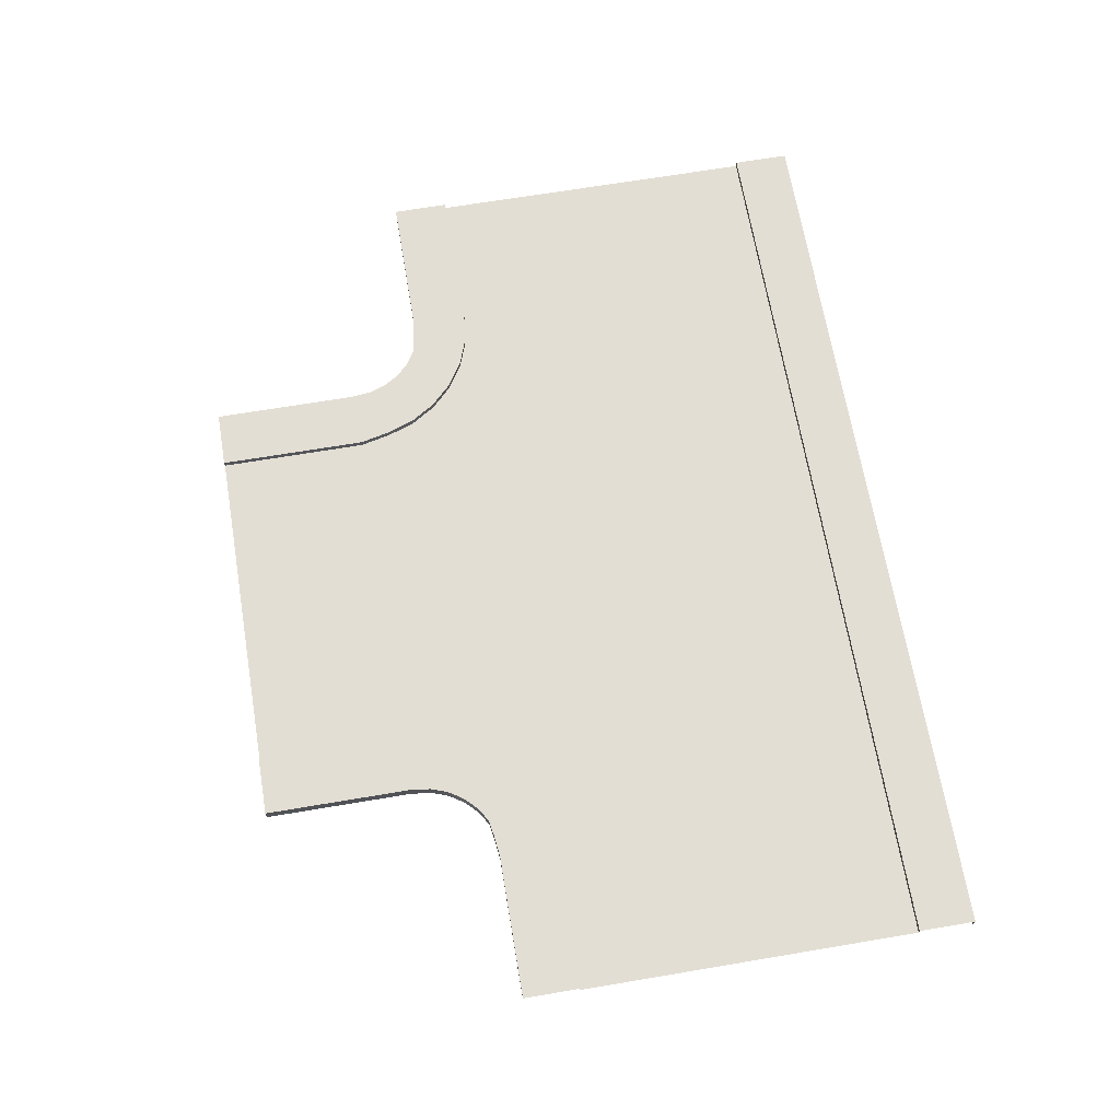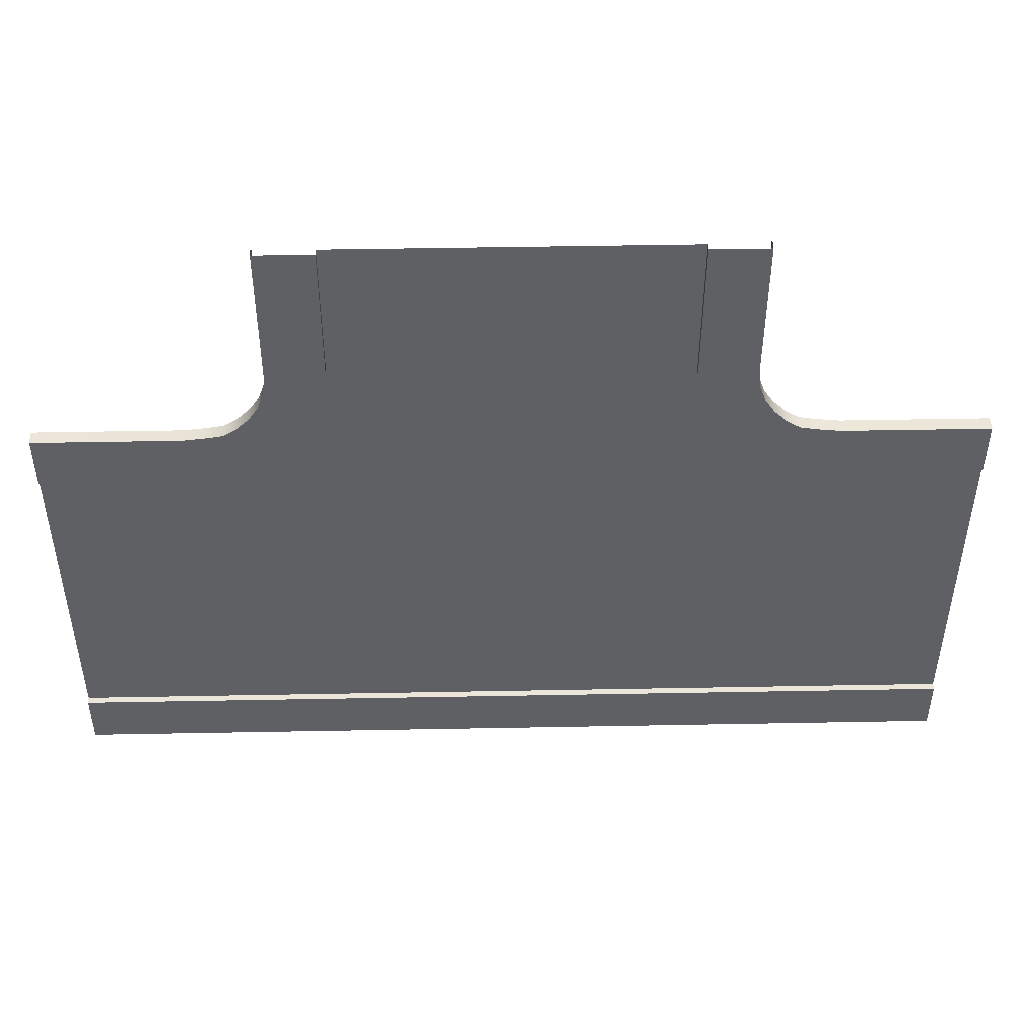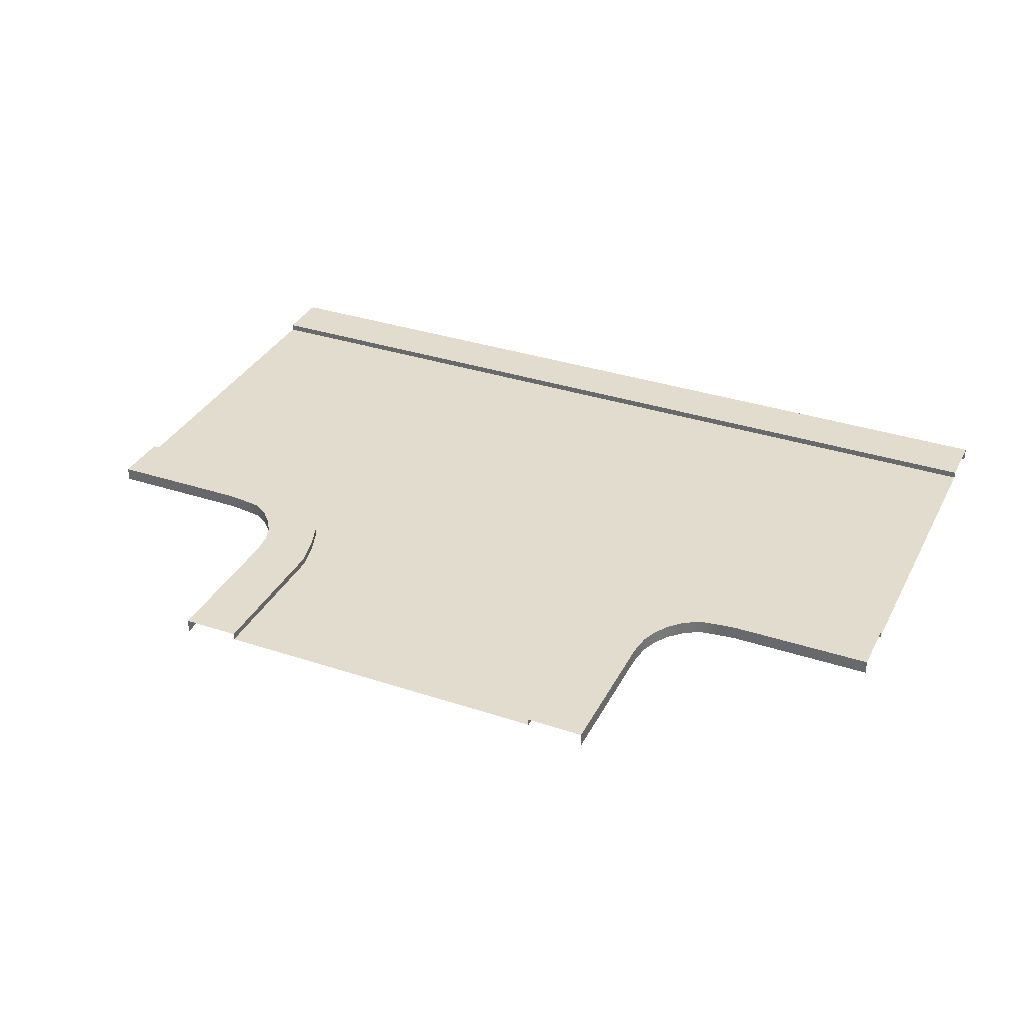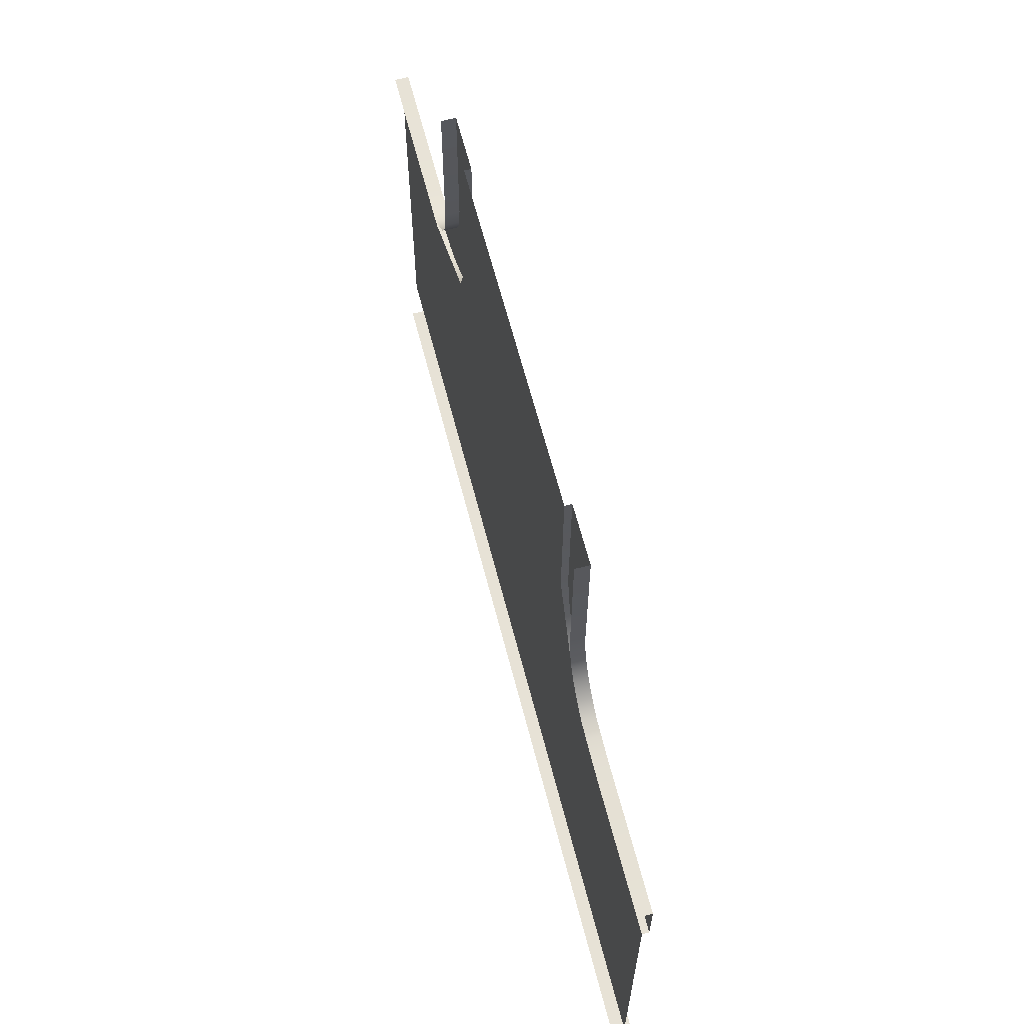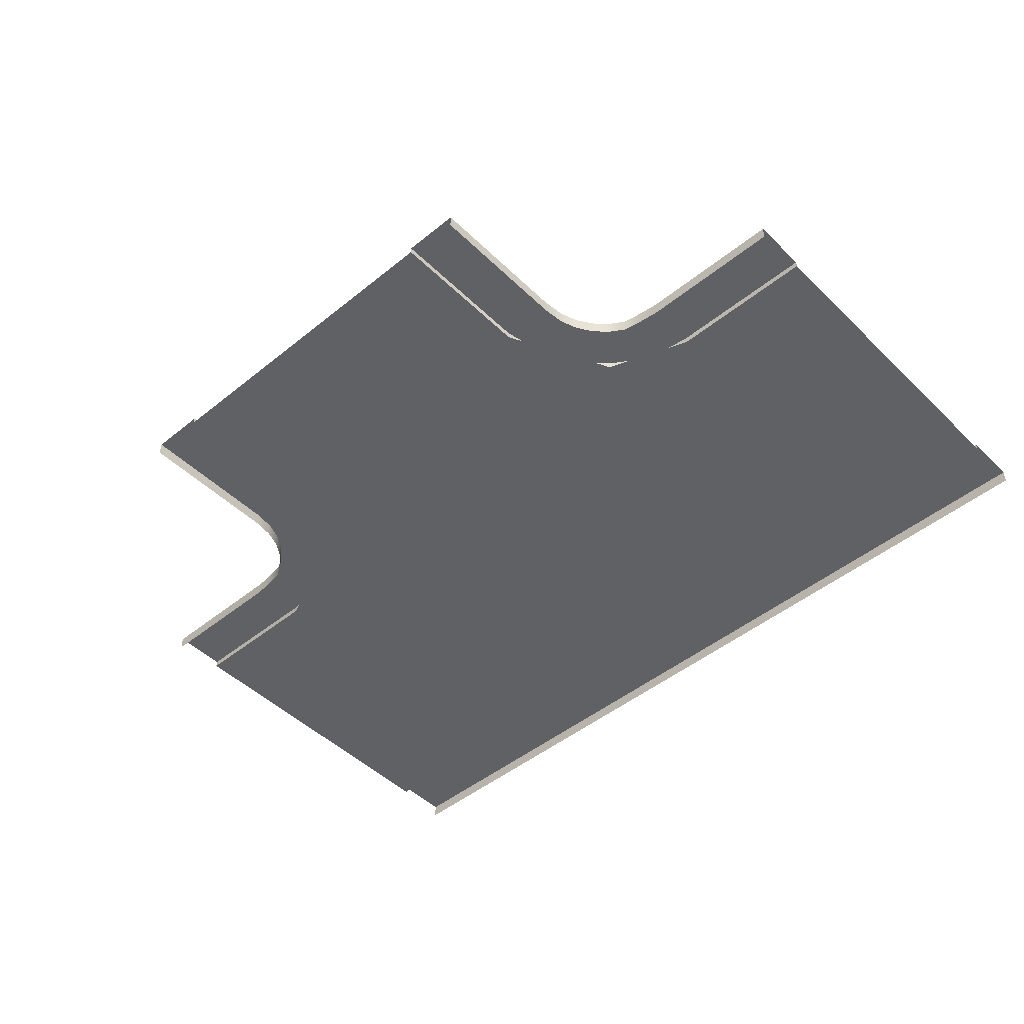
<metadata>
{"format":"obj","ext":"obj","renderer":"f3d","projection":"perspective","resolution":1024,"background":"white","views":[{"elev":67.3,"azim":80.4,"up":"+Y"},{"elev":47.4,"azim":178.8,"up":"+Z"},{"elev":34.0,"azim":24.1,"up":"+Y"},{"elev":63.4,"azim":75.6,"up":"+Z"},{"elev":-47.2,"azim":42.5,"up":"+Y"}]}
</metadata>
<code>
v -14 0.2498 -14
v -18.83 0.2498 -22
v -14 0.2498 -22
v -18.83 0.2498 -14
v -14 0.2498 -10
v -18.83 0.2498 -10
v -10 0.2498 -0.0002058
v -2 0.2498 -5.284
v -2 0.2498 -8.237e-05
v -10 0.2498 -5.284
v -14 0.2498 -9.209e-05
v -14 0.2498 -5.284
v 2.83 0.2498 -22
v -2 0.2498 -14
v -2 0.2498 -22
v 2.83 0.2498 -14
v -2 0.2498 -10
v 2.83 0.2498 -10
v -2 0.2498 -14
v -10 0.2498 -10
v -10 0.2498 -14
v -2 0.2498 -10
v -14 0.2498 -22
v -10 0.2498 -14
v -14 0.2498 -14
v -10 0.2498 -22
v -2 0.2498 -22
v -10 0.2498 -14
v -10 0.2498 -22
v -2 0.2498 -14
v -14 0.2498 -14
v -10 0.2498 -10
v -14 0.2498 -10
v -10 0.2498 -14
v -24 0.2498 -14
v -18.83 0.2498 -22
v -18.83 0.2498 -14
v -24 0.2498 -22
v -24 0.2498 -10
v -18.83 0.2498 -10
v -10 0.2498 -10
v -2 0.2498 -5.284
v -10 0.2498 -5.284
v -2 0.2498 -10
v -14 0.2498 -10
v -14 0.2498 -5.284
v 8 0.2498 -22
v 2.83 0.2498 -14
v 2.83 0.2498 -22
v 8 0.2498 -14
v 2.83 0.2498 -10
v 8 0.2498 -10
v -0.119 0.2498 -8.963
v -2 0.2498 -10
v 2.83 0.2498 -10
v -2 0.2498 -5.284
v -15.15 0.2498 -8.233
v -14 0.2498 -10
v -14 0.2498 -5.284
v -18.83 0.2498 -10
v 2.83 0.4856 -10
v 8 0.4856 -8
v 2.938 0.4856 -8
v 8 0.4856 -10
v 1.749 0.4856 -9.875
v 2.181 0.4856 -7.913
v 0.7567 0.4856 -9.52
v 1.591 0.4856 -7.815
v -0.1191 0.4856 -8.963
v 1.068 0.4856 -7.483
v -0.8497 0.4856 -8.233
v 0.6308 0.4856 -7.045
v -1.407 0.4856 -7.357
v 0.2983 0.4856 -6.522
v -1.762 0.4856 -6.364
v 0.0874 0.4856 -5.933
v -2 0.4856 -5.284
v -1.062e-05 0.4856 -5.175
v -2 0.4856 3.398e-05
v -1.153e-05 0.4856 3.433e-05
v 2.83 0.2498 -10
v 8 0.4856 -10
v 2.83 0.4856 -10
v 8 0.2498 -10
v 1.749 0.2498 -9.875
v 1.749 0.4856 -9.875
v 0.7567 0.2498 -9.52
v 0.7567 0.4856 -9.52
v -0.1191 0.2498 -8.963
v -0.1191 0.4856 -8.963
v -0.8497 0.2498 -8.233
v -0.8497 0.4856 -8.233
v -1.407 0.2498 -7.357
v -1.407 0.4856 -7.357
v -1.762 0.2498 -6.364
v -1.762 0.4856 -6.364
v -2 0.2498 -5.284
v -2 0.4856 -5.284
v -2 0.2498 -8.237e-05
v -2 0.4856 3.398e-05
v 8 -4.383e-06 -8
v 2.938 0.4856 -8
v 8 0.4856 -8
v 2.938 -5.506e-06 -8
v 2.181 0.4856 -7.913
v 2.181 -5.877e-06 -7.913
v 1.591 0.4856 -7.815
v 1.591 -5.98e-06 -7.815
v 1.068 0.4856 -7.483
v 1.068 -6.072e-06 -7.483
v 0.6308 0.4856 -7.045
v 0.6308 0.4856 -7.045
v 1.068 -6.072e-06 -7.483
v 0.6308 -6.148e-06 -7.045
v 0.2983 0.4856 -6.522
v 0.2983 -6.206e-06 -6.522
v 0.0874 0.4856 -5.933
v 0.0874 -6.243e-06 -5.933
v -1.062e-05 0.4856 -5.175
v -1.054e-05 -6.02e-06 -5.175
v -1.153e-05 0.4856 3.433e-05
v -1.144e-05 -5.782e-06 3.433e-05
v -14 0.4856 -22
v -24 0.4856 -24
v -14 0.4856 -24
v -24 0.4856 -22
v -10 0.4856 -22
v -10 0.4856 -24
v -2 0.4856 -22
v -2 0.4856 -24
v 8 0.4856 -22
v 8 0.4856 -24
v -14 0.2498 -22
v -24 0.4856 -22
v -14 0.4856 -22
v -24 0.2498 -22
v -10 0.2498 -22
v -10 0.4856 -22
v -2 0.2498 -22
v -2 0.4856 -22
v 8 0.2498 -22
v 8 0.4856 -22
v -24 -9.978e-06 -24
v -14 0.4856 -24
v -24 0.4856 -24
v -14 -8.229e-06 -24
v -10 0.4856 -24
v -10 -7.53e-06 -24
v -2 0.4856 -24
v -2 -6.131e-06 -24
v 8 0.4856 -24
v 8 -4.383e-06 -24
v -14 0.4856 -5.284
v -16 0.4856 2.486e-05
v -16 0.4856 -5.175
v -14 0.4856 2.521e-05
v -14.24 0.4856 -6.364
v -16.09 0.4856 -5.933
v -14.59 0.4856 -7.357
v -16.3 0.4856 -6.522
v -15.15 0.4856 -8.233
v -16.63 0.4856 -7.045
v -15.88 0.4856 -8.963
v -17.07 0.4856 -7.483
v -16.76 0.4856 -9.52
v -17.59 0.4856 -7.815
v -17.75 0.4856 -9.875
v -18.18 0.4856 -7.913
v -18.83 0.4856 -10
v -18.94 0.4856 -8
v -24 0.4856 -10
v -24 0.4856 -8
v -14 0.2498 -5.284
v -14 0.4856 2.521e-05
v -14 0.4856 -5.284
v -14 0.2498 -9.209e-05
v -14.24 0.2498 -6.364
v -14.24 0.4856 -6.364
v -14.59 0.2498 -7.357
v -14.59 0.4856 -7.357
v -15.15 0.2498 -8.233
v -15.15 0.4856 -8.233
v -15.88 0.2498 -8.963
v -15.88 0.4856 -8.963
v -16.76 0.2498 -9.52
v -16.76 0.4856 -9.52
v -17.75 0.2498 -9.875
v -17.75 0.4856 -9.875
v -18.83 0.2498 -10
v -18.83 0.4856 -10
v -24 0.2498 -10
v -24 0.4856 -10
v -16 -8.579e-06 2.486e-05
v -16 0.4856 -5.175
v -16 0.4856 2.486e-05
v -16 -8.818e-06 -5.175
v -16.09 0.4856 -5.933
v -16.09 -9.071e-06 -5.933
v -16.3 0.4856 -6.522
v -16.3 -9.108e-06 -6.522
v -16.63 0.4856 -7.045
v -16.63 -9.166e-06 -7.045
v -17.07 0.4856 -7.483
v -17.07 0.4856 -7.483
v -16.63 -9.166e-06 -7.045
v -17.07 -9.243e-06 -7.483
v -17.59 0.4856 -7.815
v -17.59 -9.334e-06 -7.815
v -18.18 0.4856 -7.913
v -18.18 -9.437e-06 -7.913
v -18.94 0.4856 -8
v -18.94 -9.331e-06 -8
v -24 0.4856 -8
v -24 -9.978e-06 -8
g Three_Lane_04
f 3 2 1
f 4 1 2
f 1 4 5
f 6 5 4
f 9 8 7
f 10 7 8
f 7 10 11
f 12 11 10
f 15 14 13
f 16 13 14
f 14 17 16
f 18 16 17
f 21 20 19
f 22 19 20
f 25 24 23
f 26 23 24
f 29 28 27
f 30 27 28
f 33 32 31
f 34 31 32
f 37 36 35
f 38 35 36
f 35 39 37
f 40 37 39
f 43 42 41
f 44 41 42
f 41 45 43
f 46 43 45
f 49 48 47
f 50 47 48
f 48 51 50
f 52 50 51
f 55 54 53
f 56 53 54
f 59 58 57
f 60 57 58
f 63 62 61
f 64 61 62
f 61 65 63
f 66 63 65
f 65 67 66
f 68 66 67
f 67 69 68
f 70 68 69
f 69 71 70
f 72 70 71
f 71 73 72
f 74 72 73
f 73 75 74
f 76 74 75
f 75 77 76
f 78 76 77
f 77 79 78
f 80 78 79
f 83 82 81
f 84 81 82
f 81 85 83
f 86 83 85
f 85 87 86
f 88 86 87
f 87 89 88
f 90 88 89
f 89 91 90
f 92 90 91
f 91 93 92
f 94 92 93
f 93 95 94
f 96 94 95
f 95 97 96
f 98 96 97
f 97 99 98
f 100 98 99
f 103 102 101
f 104 101 102
f 102 105 104
f 106 104 105
f 105 107 106
f 108 106 107
f 107 109 108
f 110 108 109
f 109 111 110
f 114 113 112
f 112 115 114
f 116 114 115
f 115 117 116
f 118 116 117
f 117 119 118
f 120 118 119
f 119 121 120
f 122 120 121
f 125 124 123
f 126 123 124
f 123 127 125
f 128 125 127
f 127 129 128
f 130 128 129
f 129 131 130
f 132 130 131
f 135 134 133
f 136 133 134
f 133 137 135
f 138 135 137
f 137 139 138
f 140 138 139
f 139 141 140
f 142 140 141
f 145 144 143
f 146 143 144
f 144 147 146
f 148 146 147
f 147 149 148
f 150 148 149
f 149 151 150
f 152 150 151
f 155 154 153
f 156 153 154
f 153 157 155
f 158 155 157
f 157 159 158
f 160 158 159
f 159 161 160
f 162 160 161
f 161 163 162
f 164 162 163
f 163 165 164
f 166 164 165
f 165 167 166
f 168 166 167
f 167 169 168
f 170 168 169
f 169 171 170
f 172 170 171
f 175 174 173
f 176 173 174
f 173 177 175
f 178 175 177
f 177 179 178
f 180 178 179
f 179 181 180
f 182 180 181
f 181 183 182
f 184 182 183
f 183 185 184
f 186 184 185
f 185 187 186
f 188 186 187
f 187 189 188
f 190 188 189
f 189 191 190
f 192 190 191
f 195 194 193
f 196 193 194
f 194 197 196
f 198 196 197
f 197 199 198
f 200 198 199
f 199 201 200
f 202 200 201
f 201 203 202
f 206 205 204
f 204 207 206
f 208 206 207
f 207 209 208
f 210 208 209
f 209 211 210
f 212 210 211
f 211 213 212
f 214 212 213

</code>
